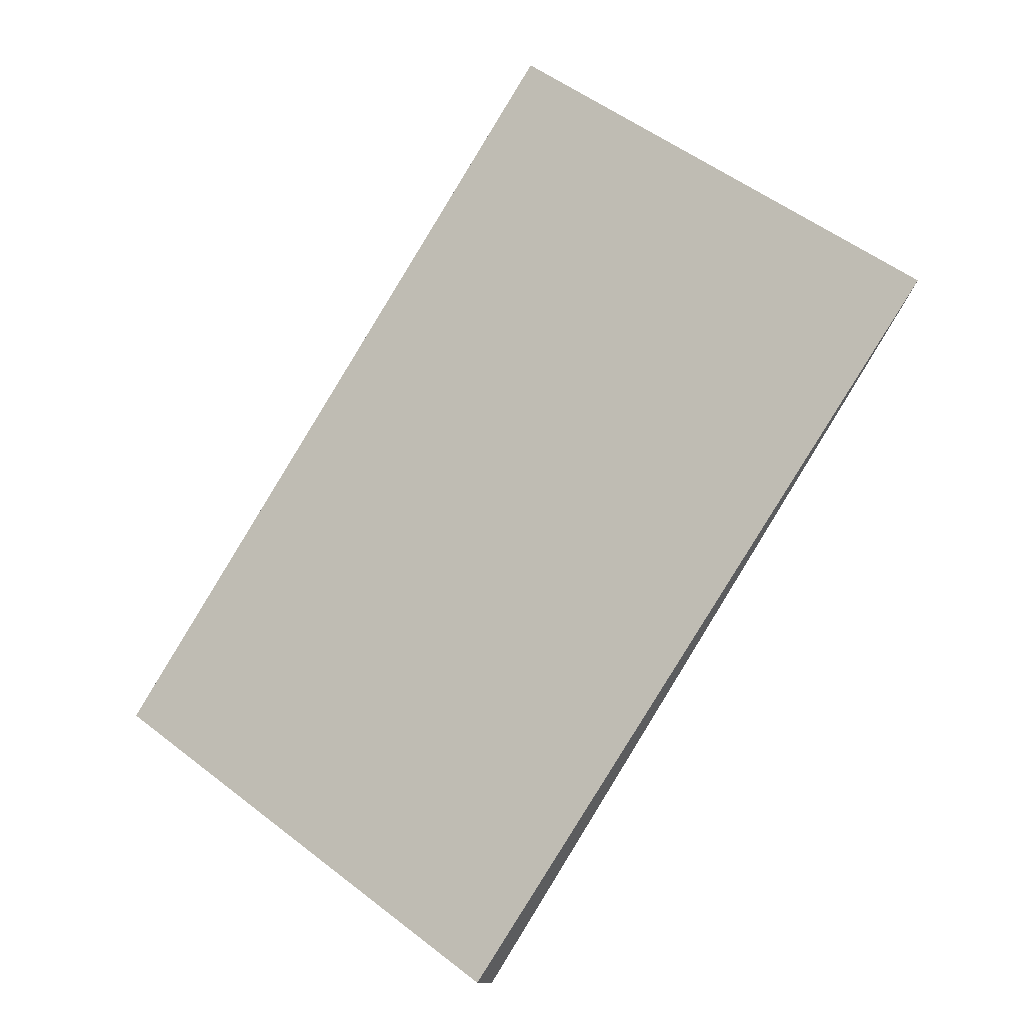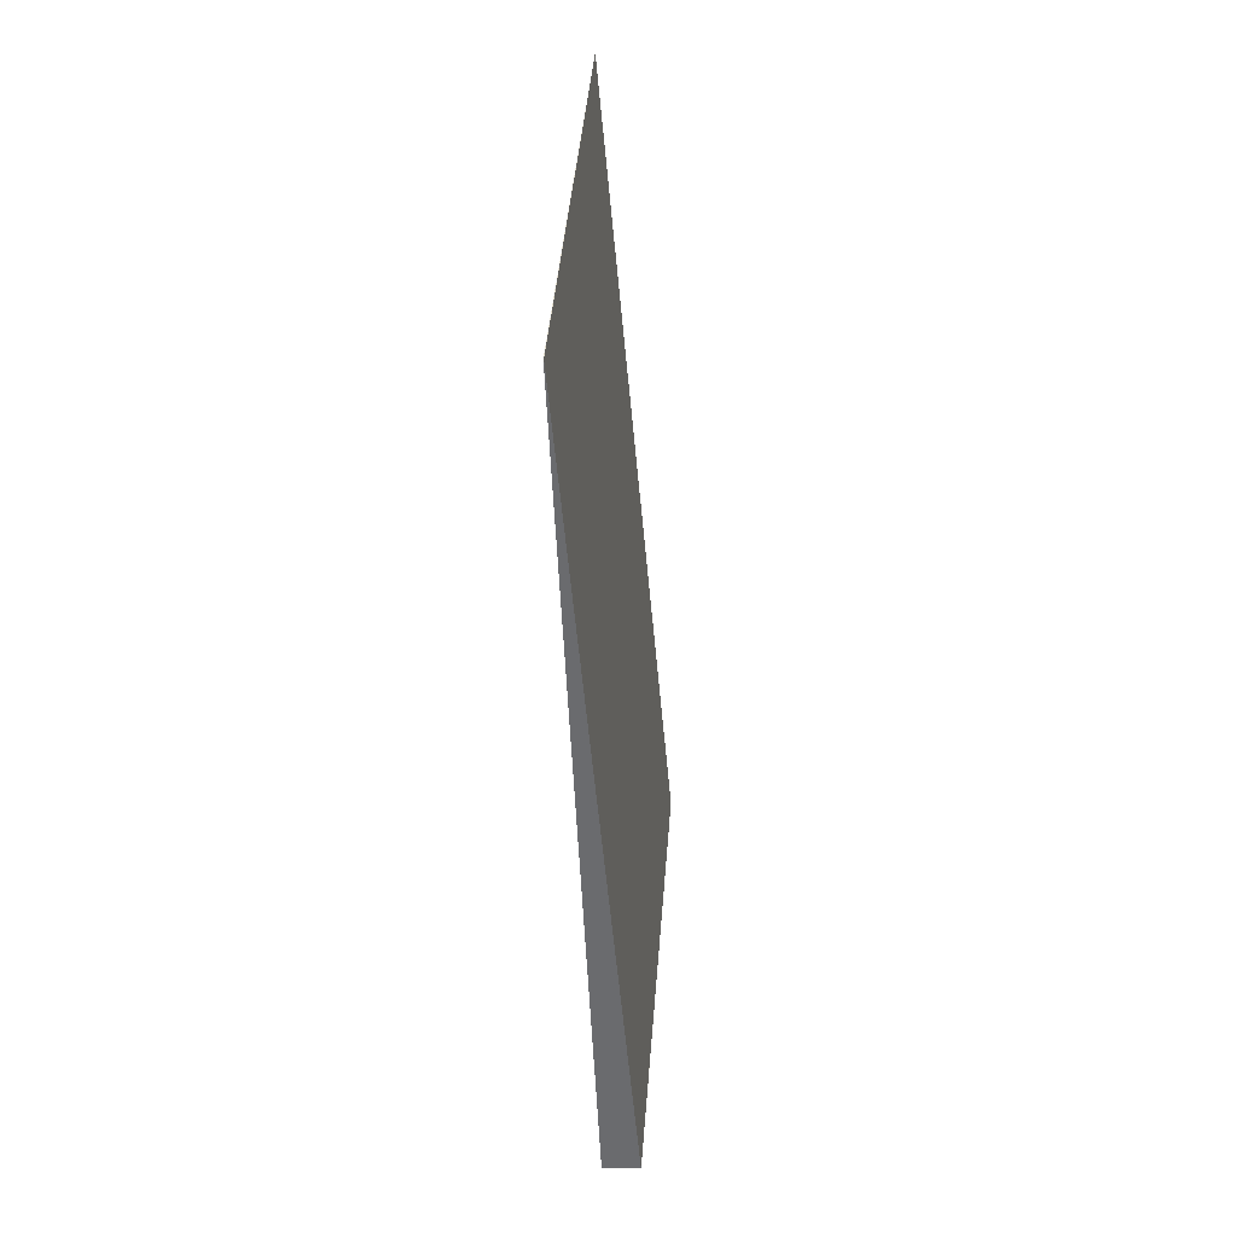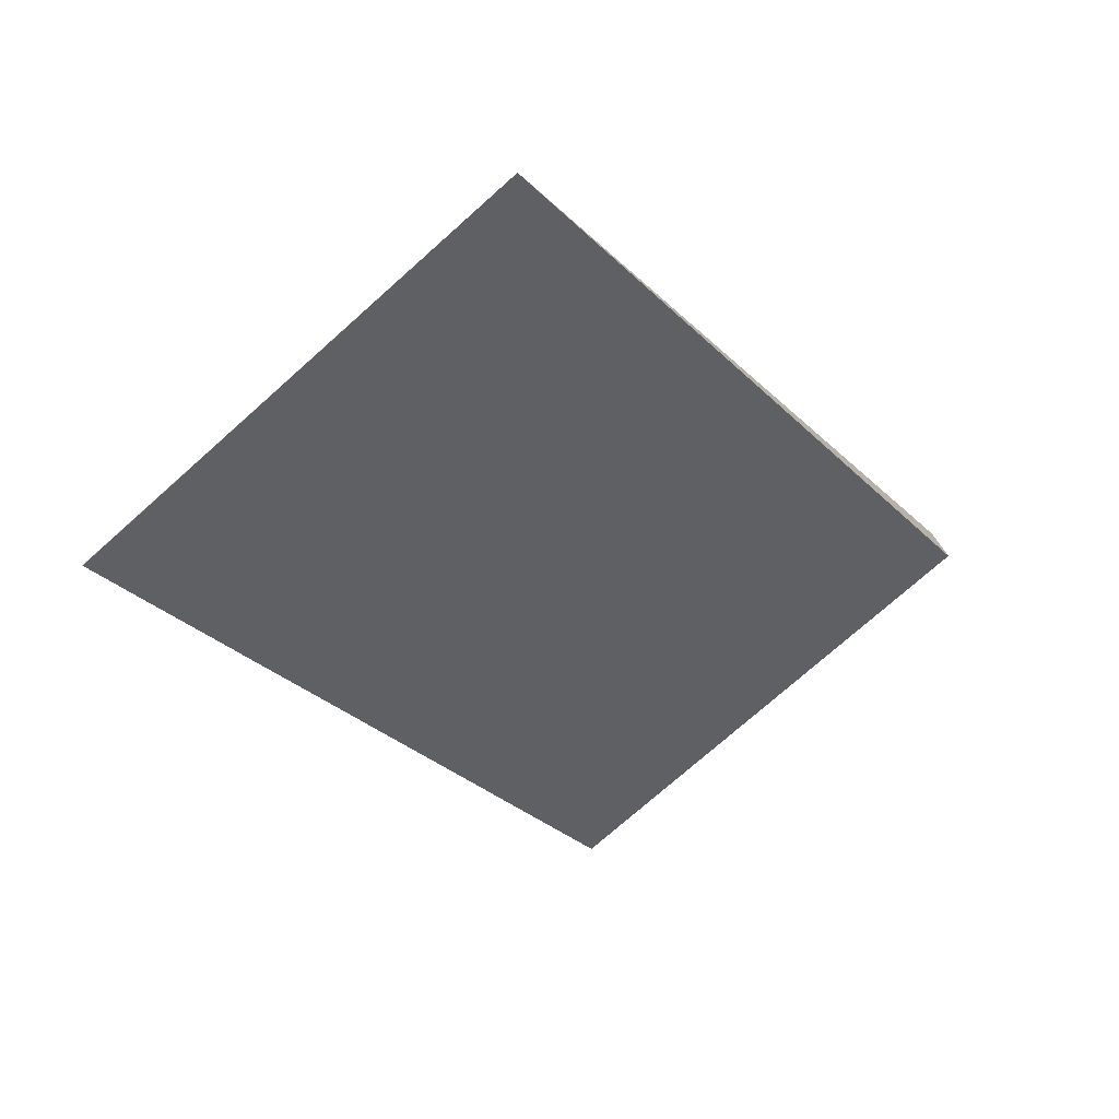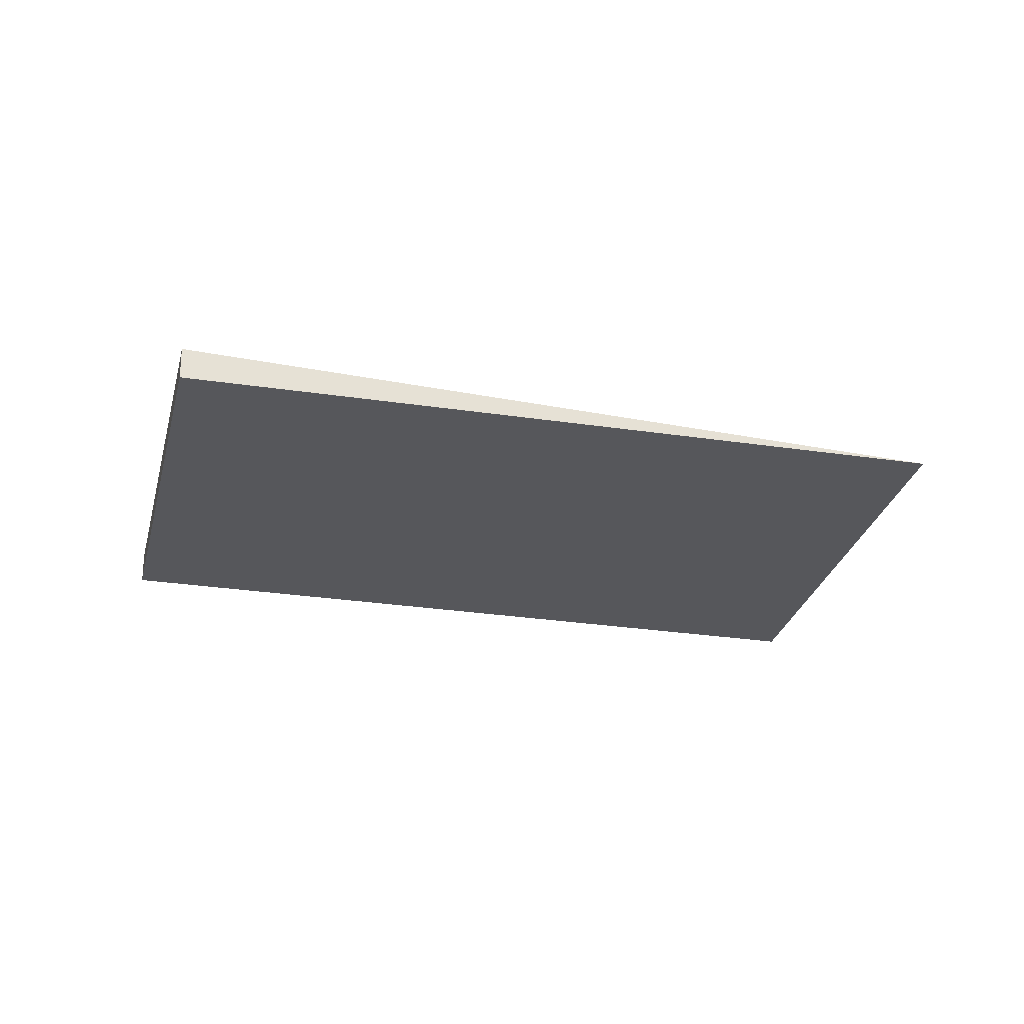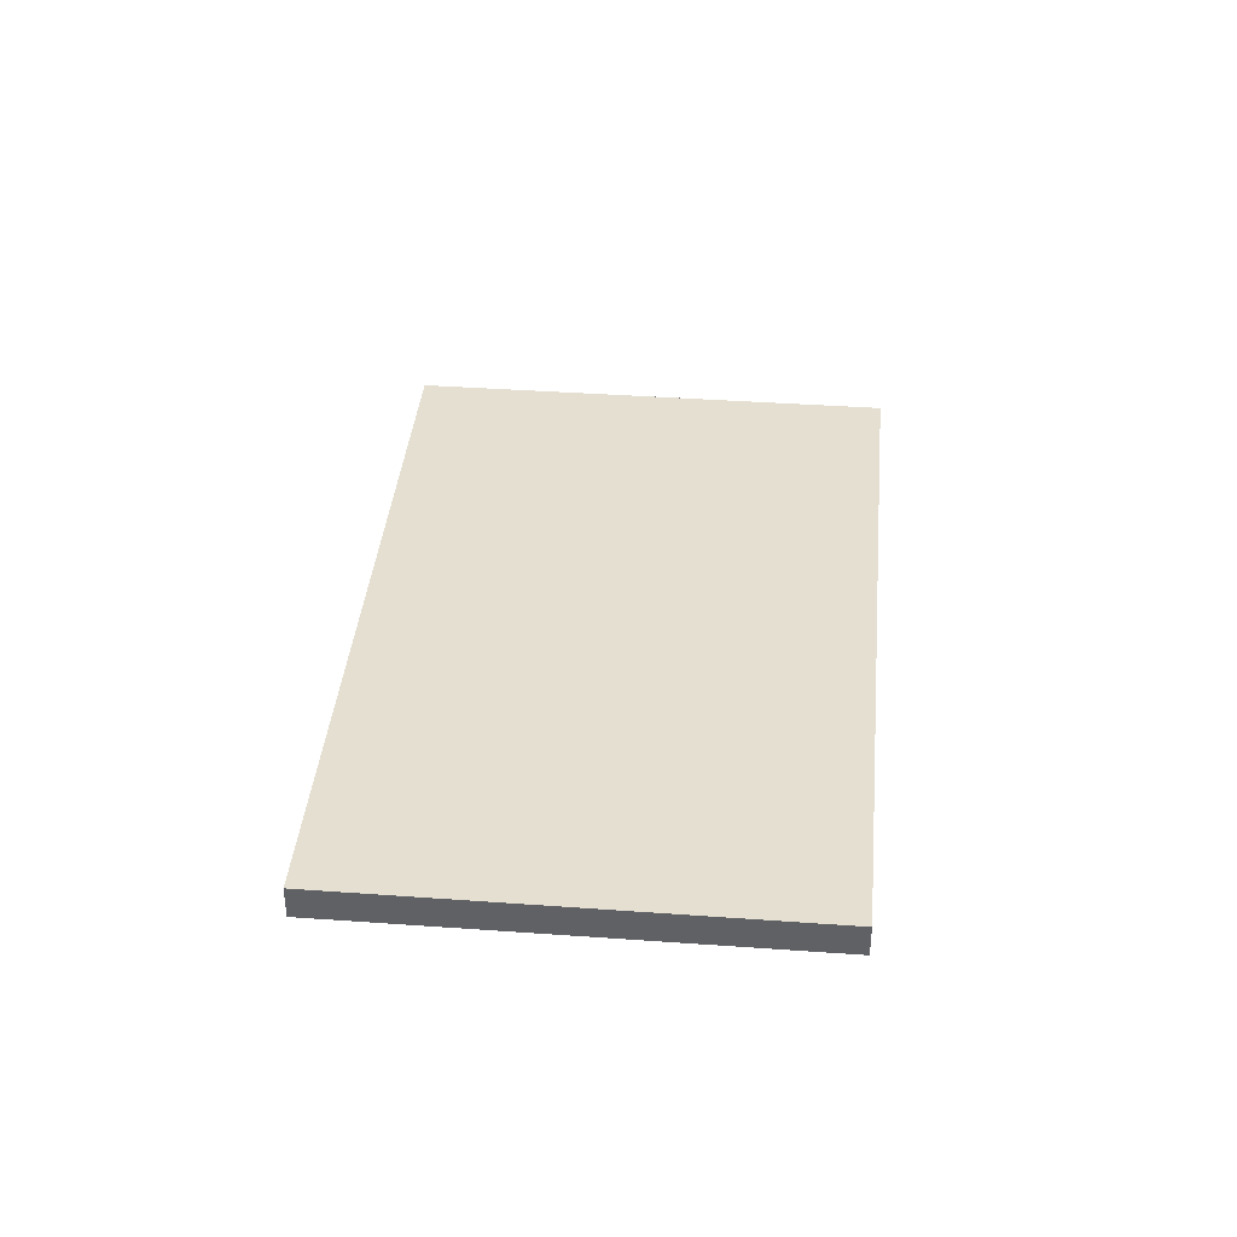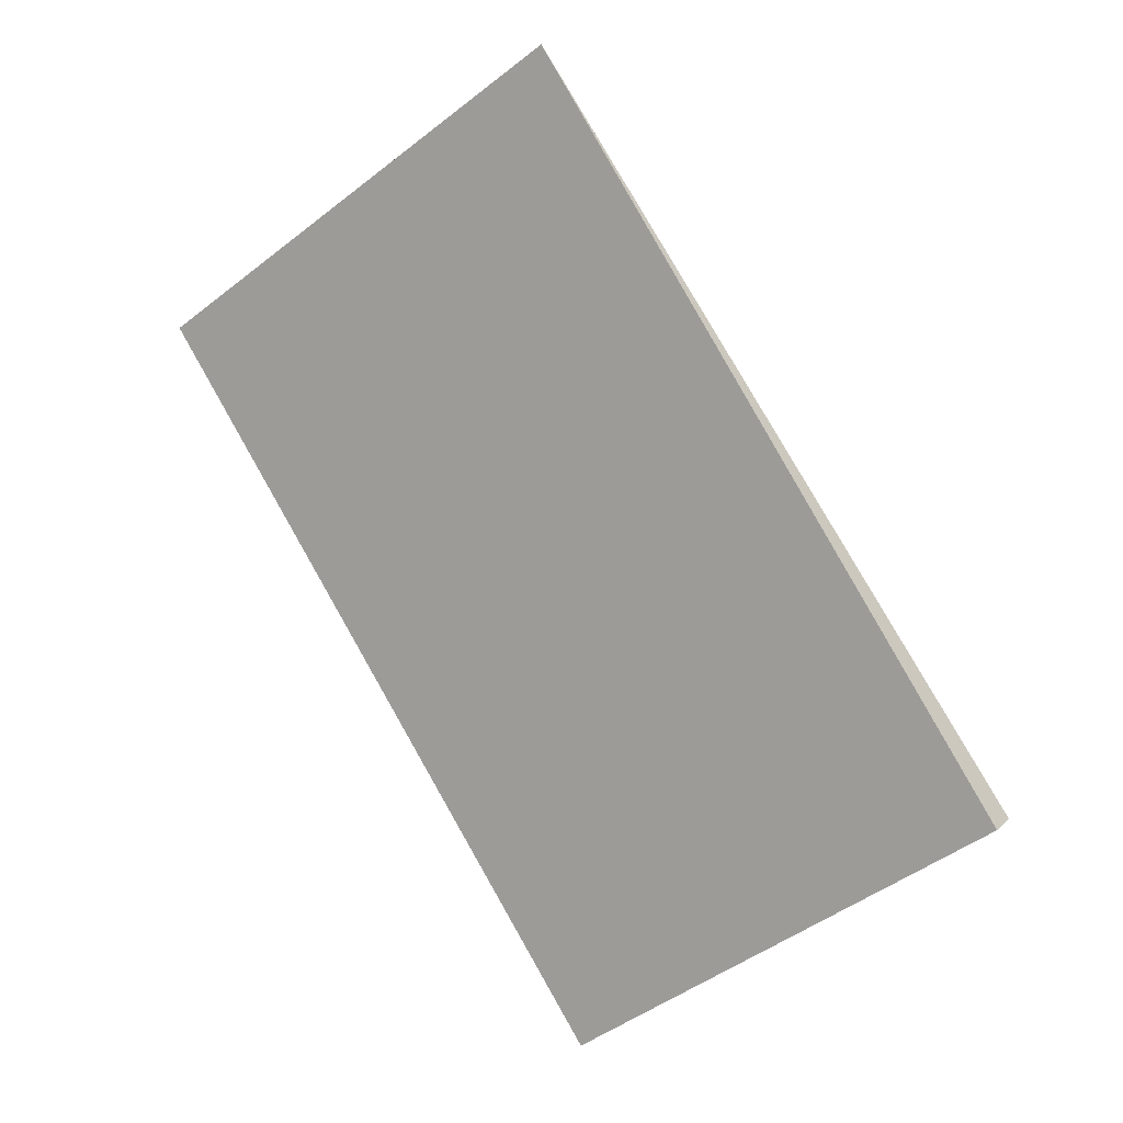
<metadata>
{"format":"obj","ext":"obj","renderer":"f3d","projection":"perspective","resolution":1024,"background":"white","views":[{"elev":-11.3,"azim":-155.8,"up":"+Y"},{"elev":0.9,"azim":-85.3,"up":"+Y"},{"elev":49.4,"azim":-24.9,"up":"+Y"},{"elev":-27.2,"azim":111.8,"up":"+Z"},{"elev":39.1,"azim":40.1,"up":"+Z"},{"elev":13.4,"azim":27.0,"up":"+Y"}]}
</metadata>
<code>
v -2135 -922.3 0.005928
v -2130 -918.3 -0.0004604
v -2123 -927.6 0.4737
v -2129 -931.6 0.4792
v -2130 -918.3 -0.0004604
v -2135 -922.3 0.005928
v -2135 -922.3 8.674e-19
v -2130 -918.3 0
v -2123 -927.6 0.4737
v -2130 -918.3 -0.0004604
v -2130 -918.3 0
v -2123 -927.6 0
v -2129 -931.6 0.4792
v -2123 -927.6 0.4737
v -2123 -927.6 0
v -2129 -931.6 0
v -2135 -922.3 0.005928
v -2129 -931.6 0.4792
v -2129 -931.6 0
v -2135 -922.3 8.674e-19
v -2135 -922.3 0
v -2130 -918.3 0
v -2123 -927.6 0
v -2129 -931.6 0
f 2 3 4 1
f 6 7 8 5
f 10 11 12 9
f 14 15 16 13
f 18 19 20 17
f 22 23 24 21

</code>
